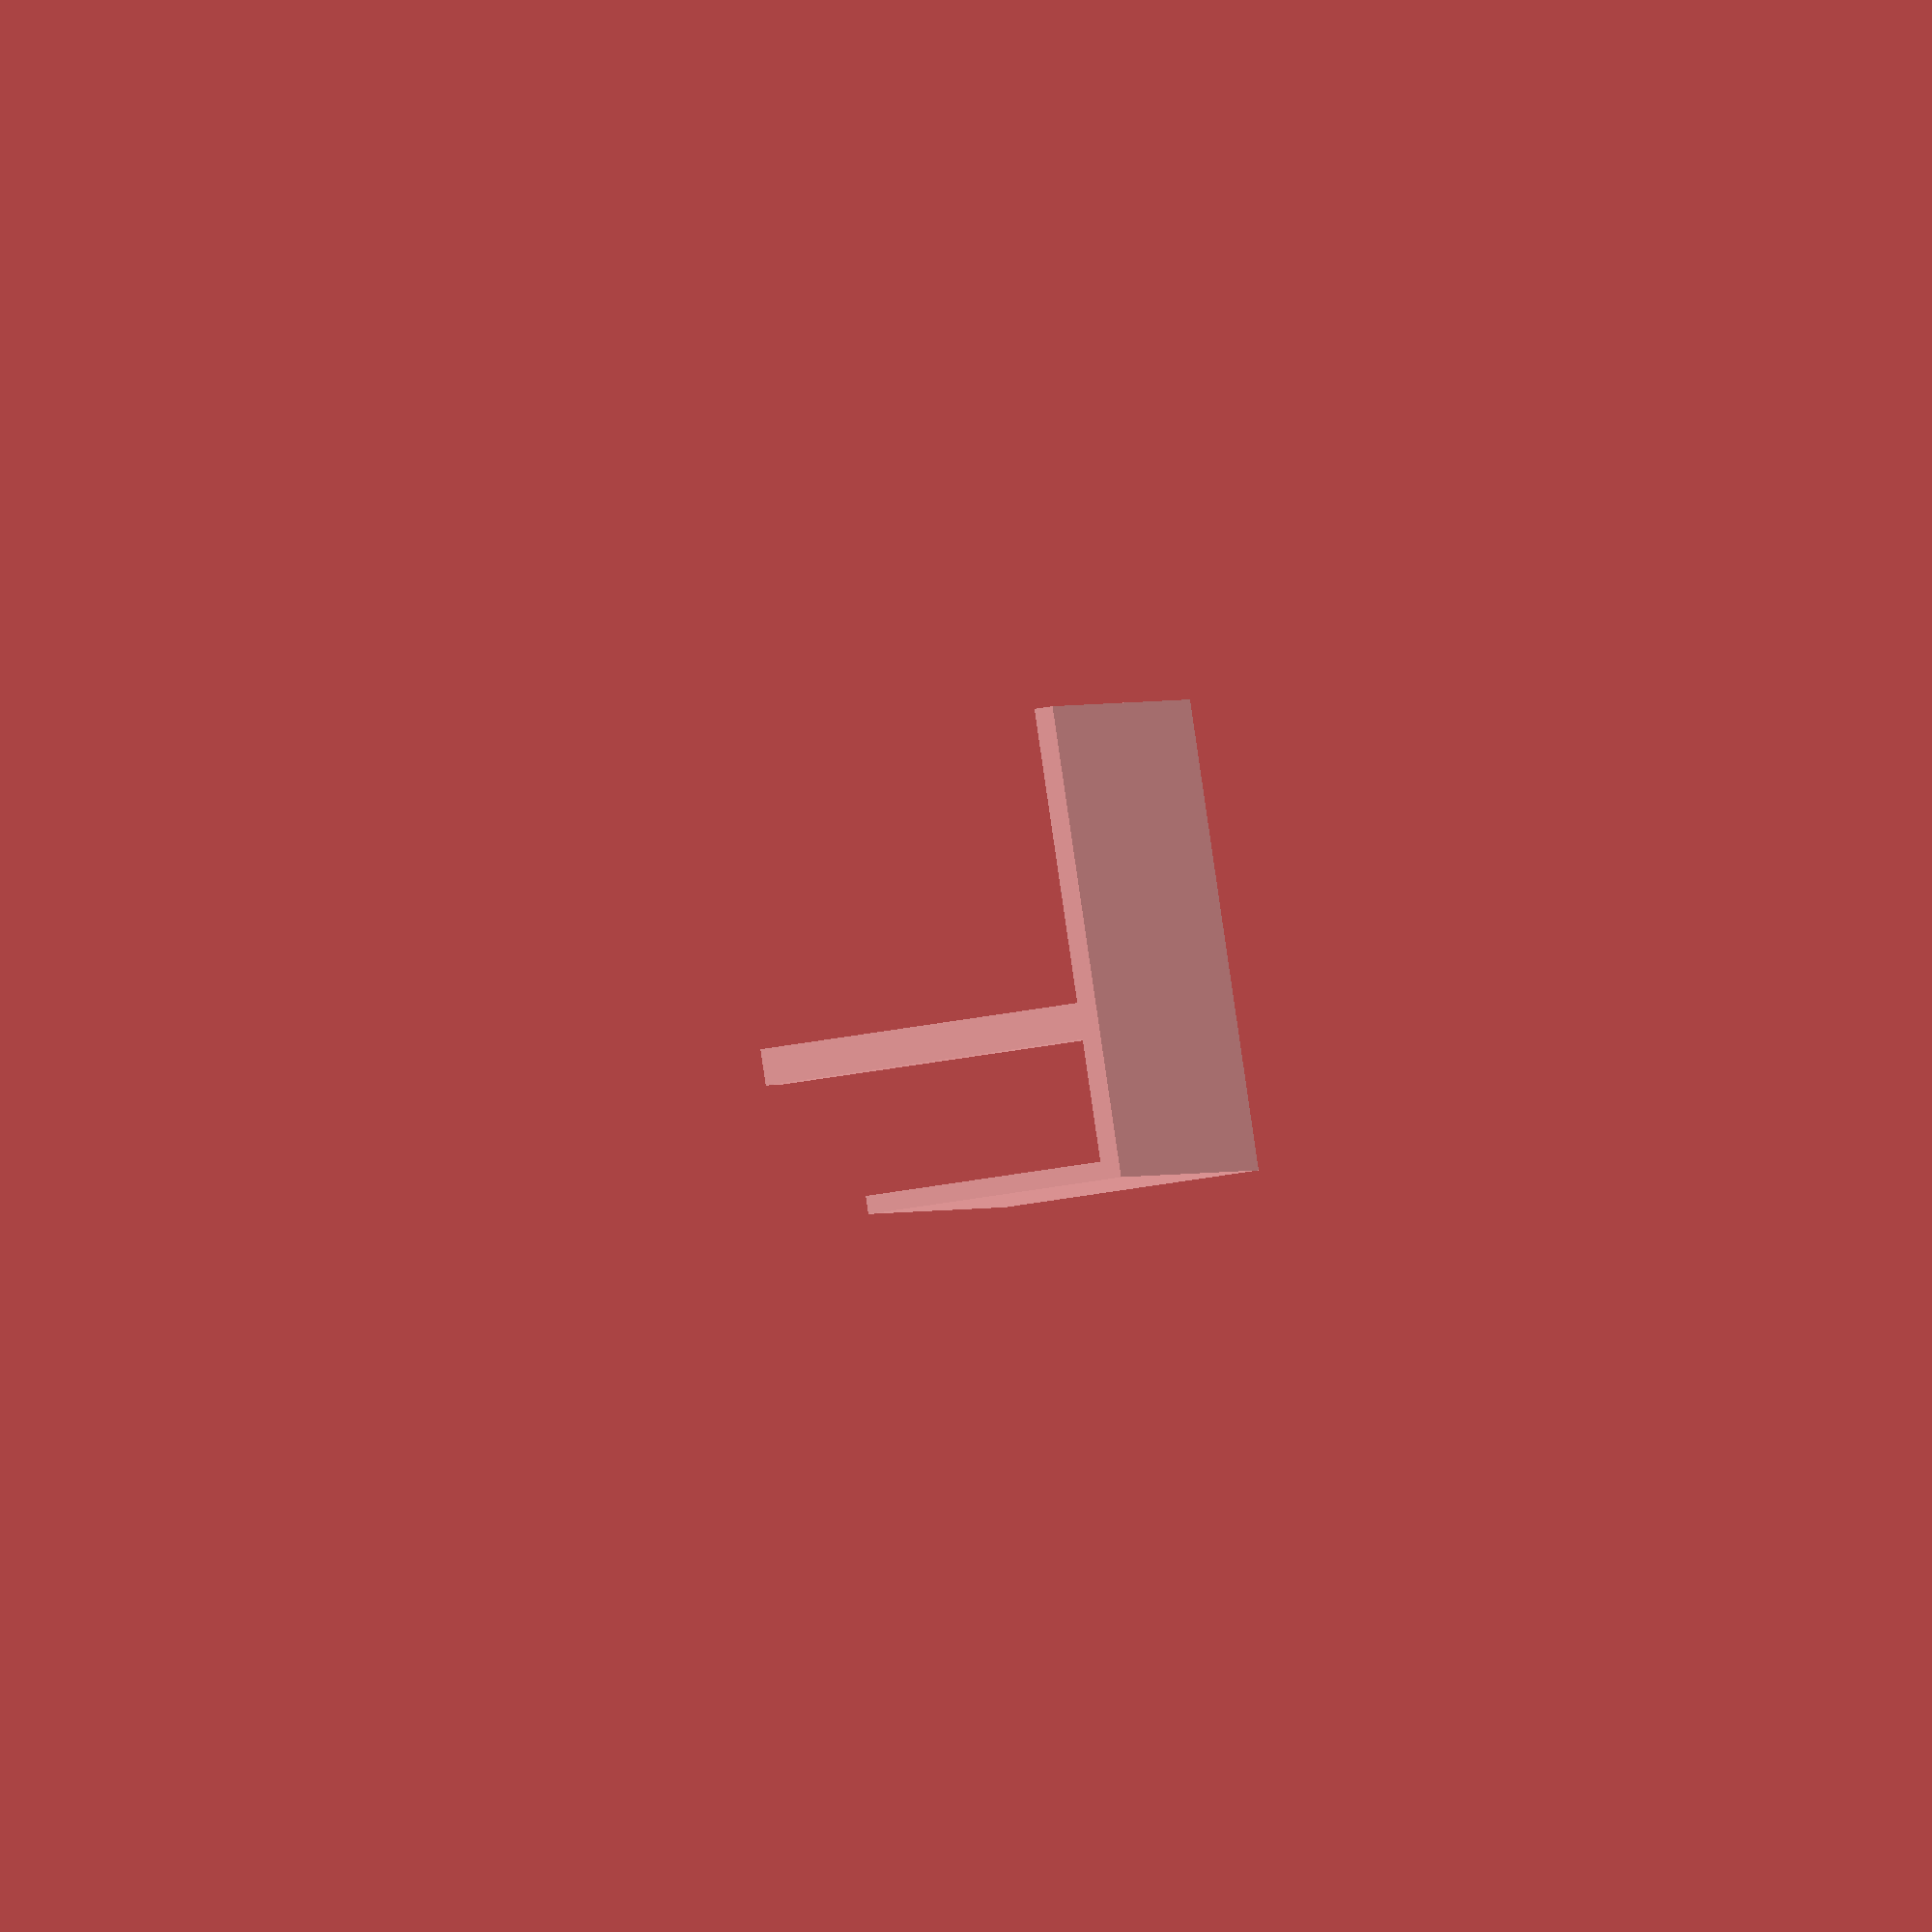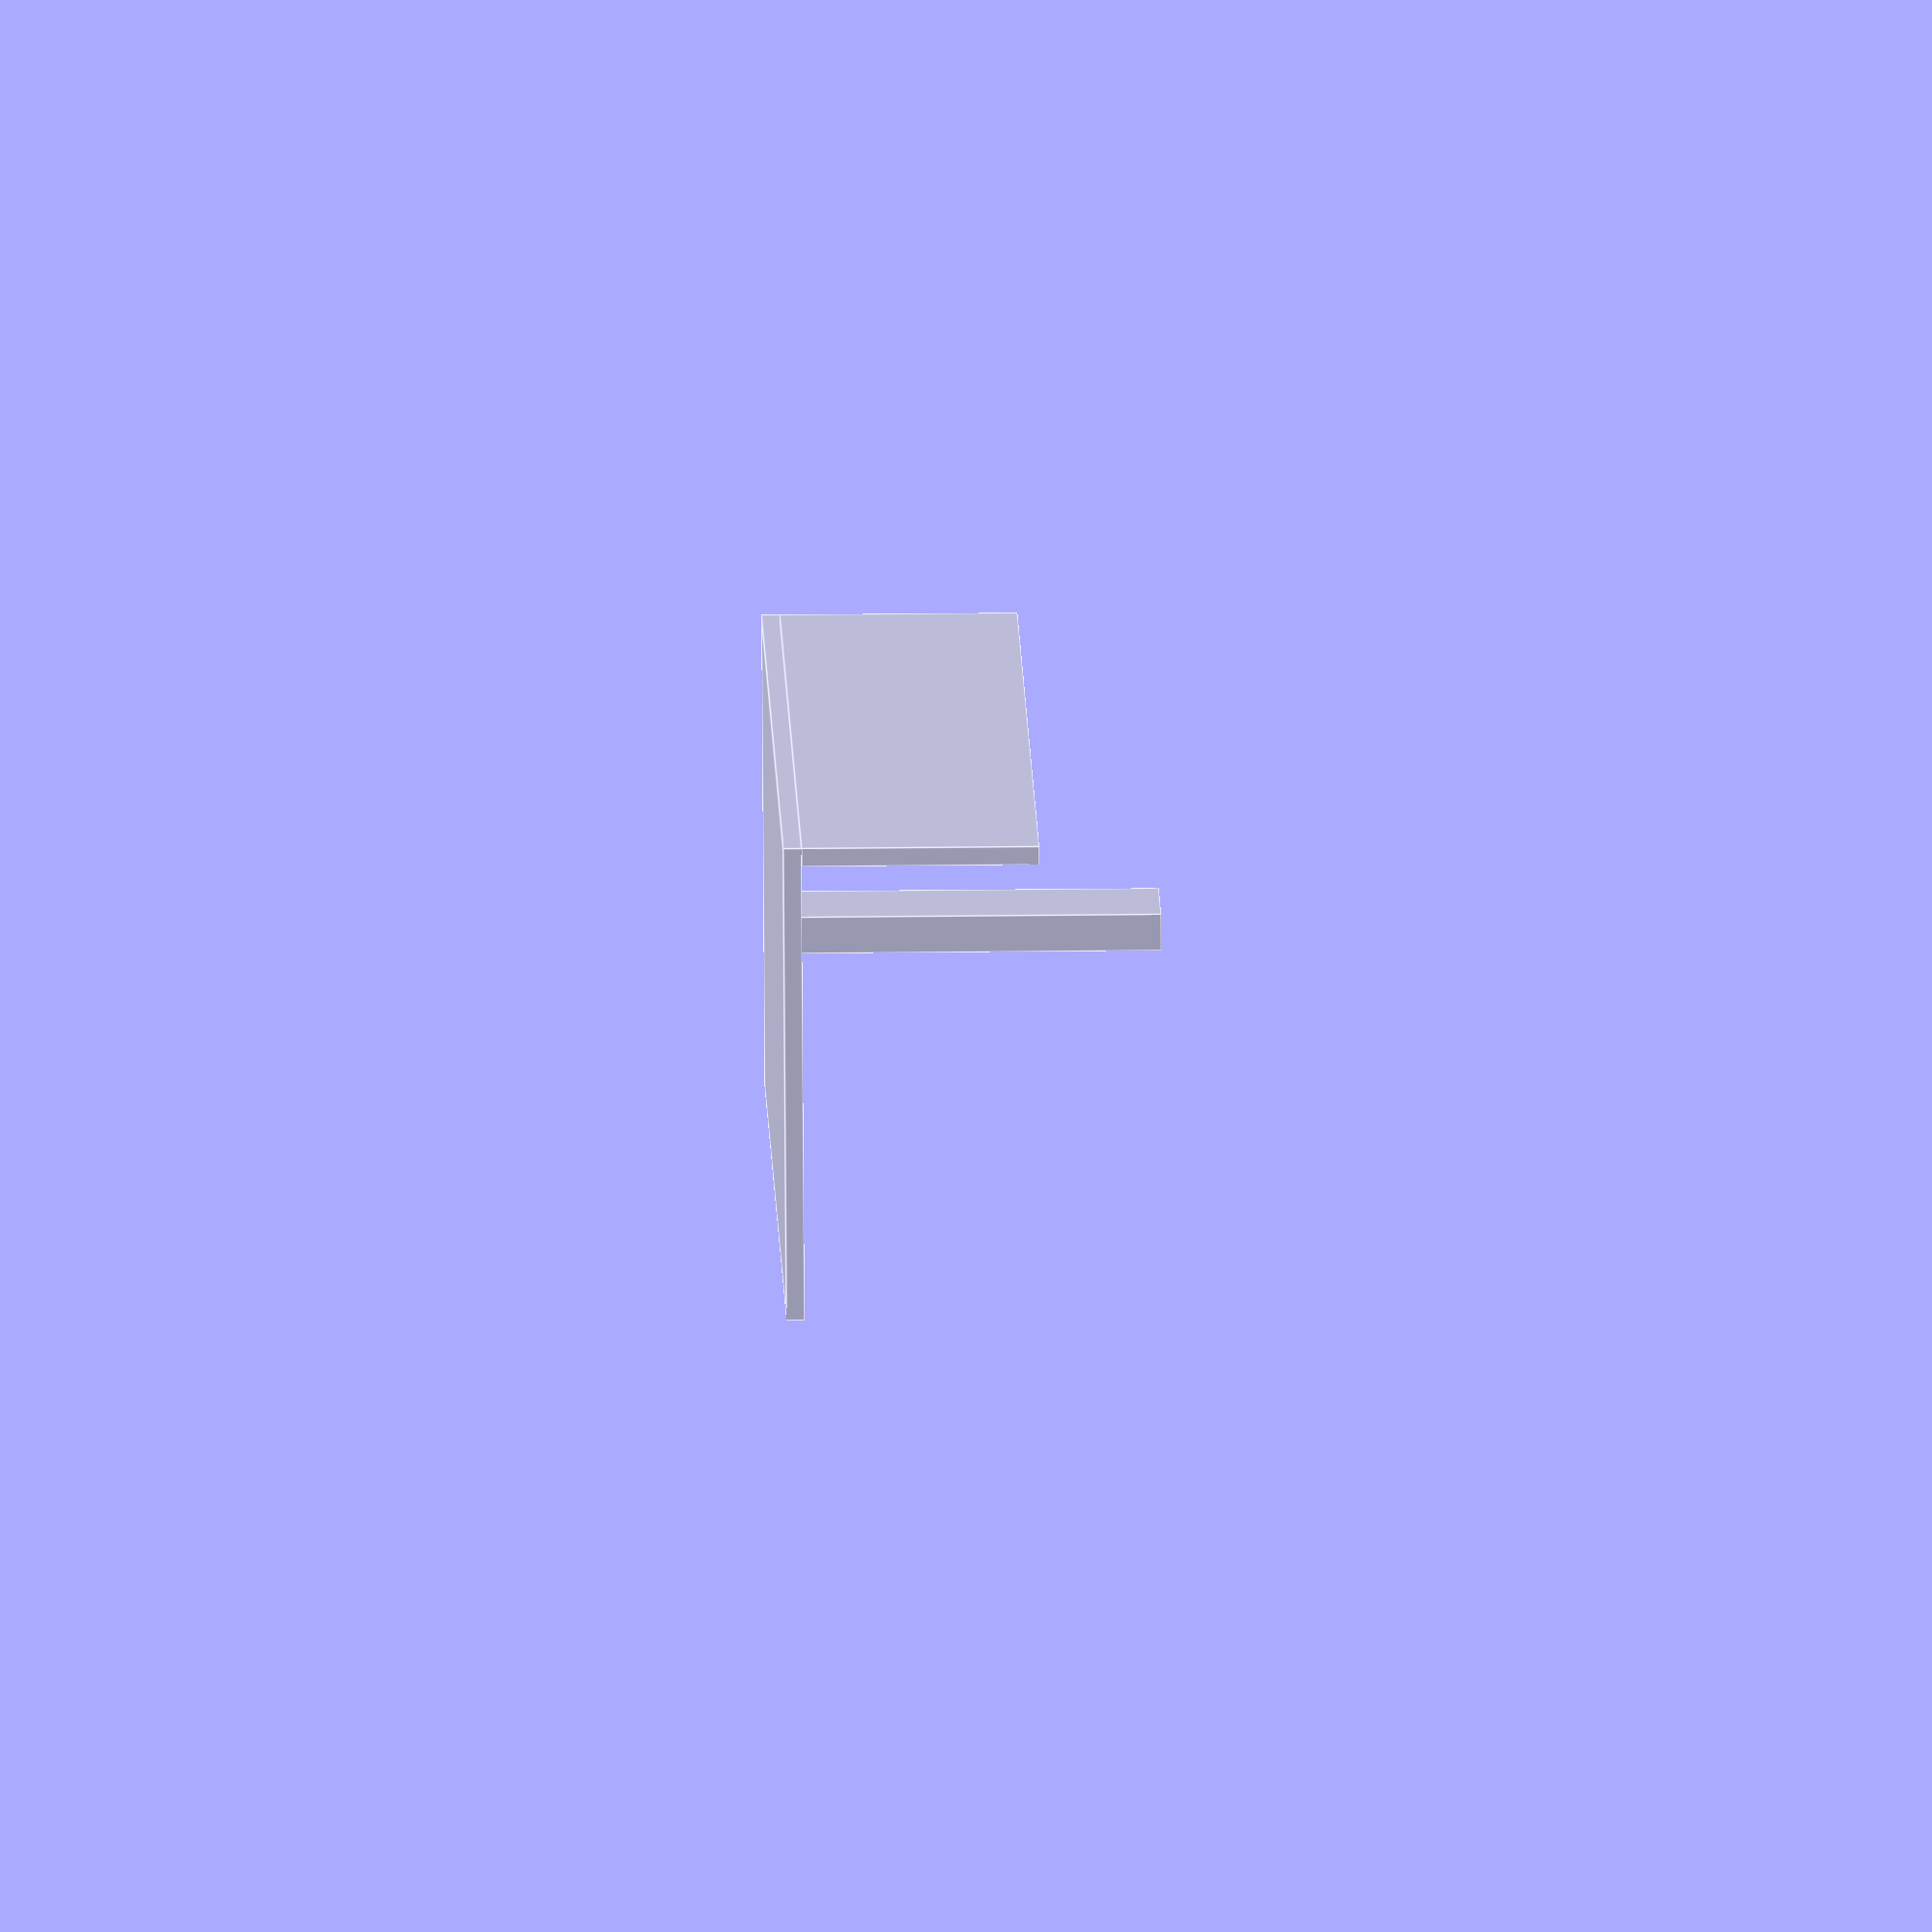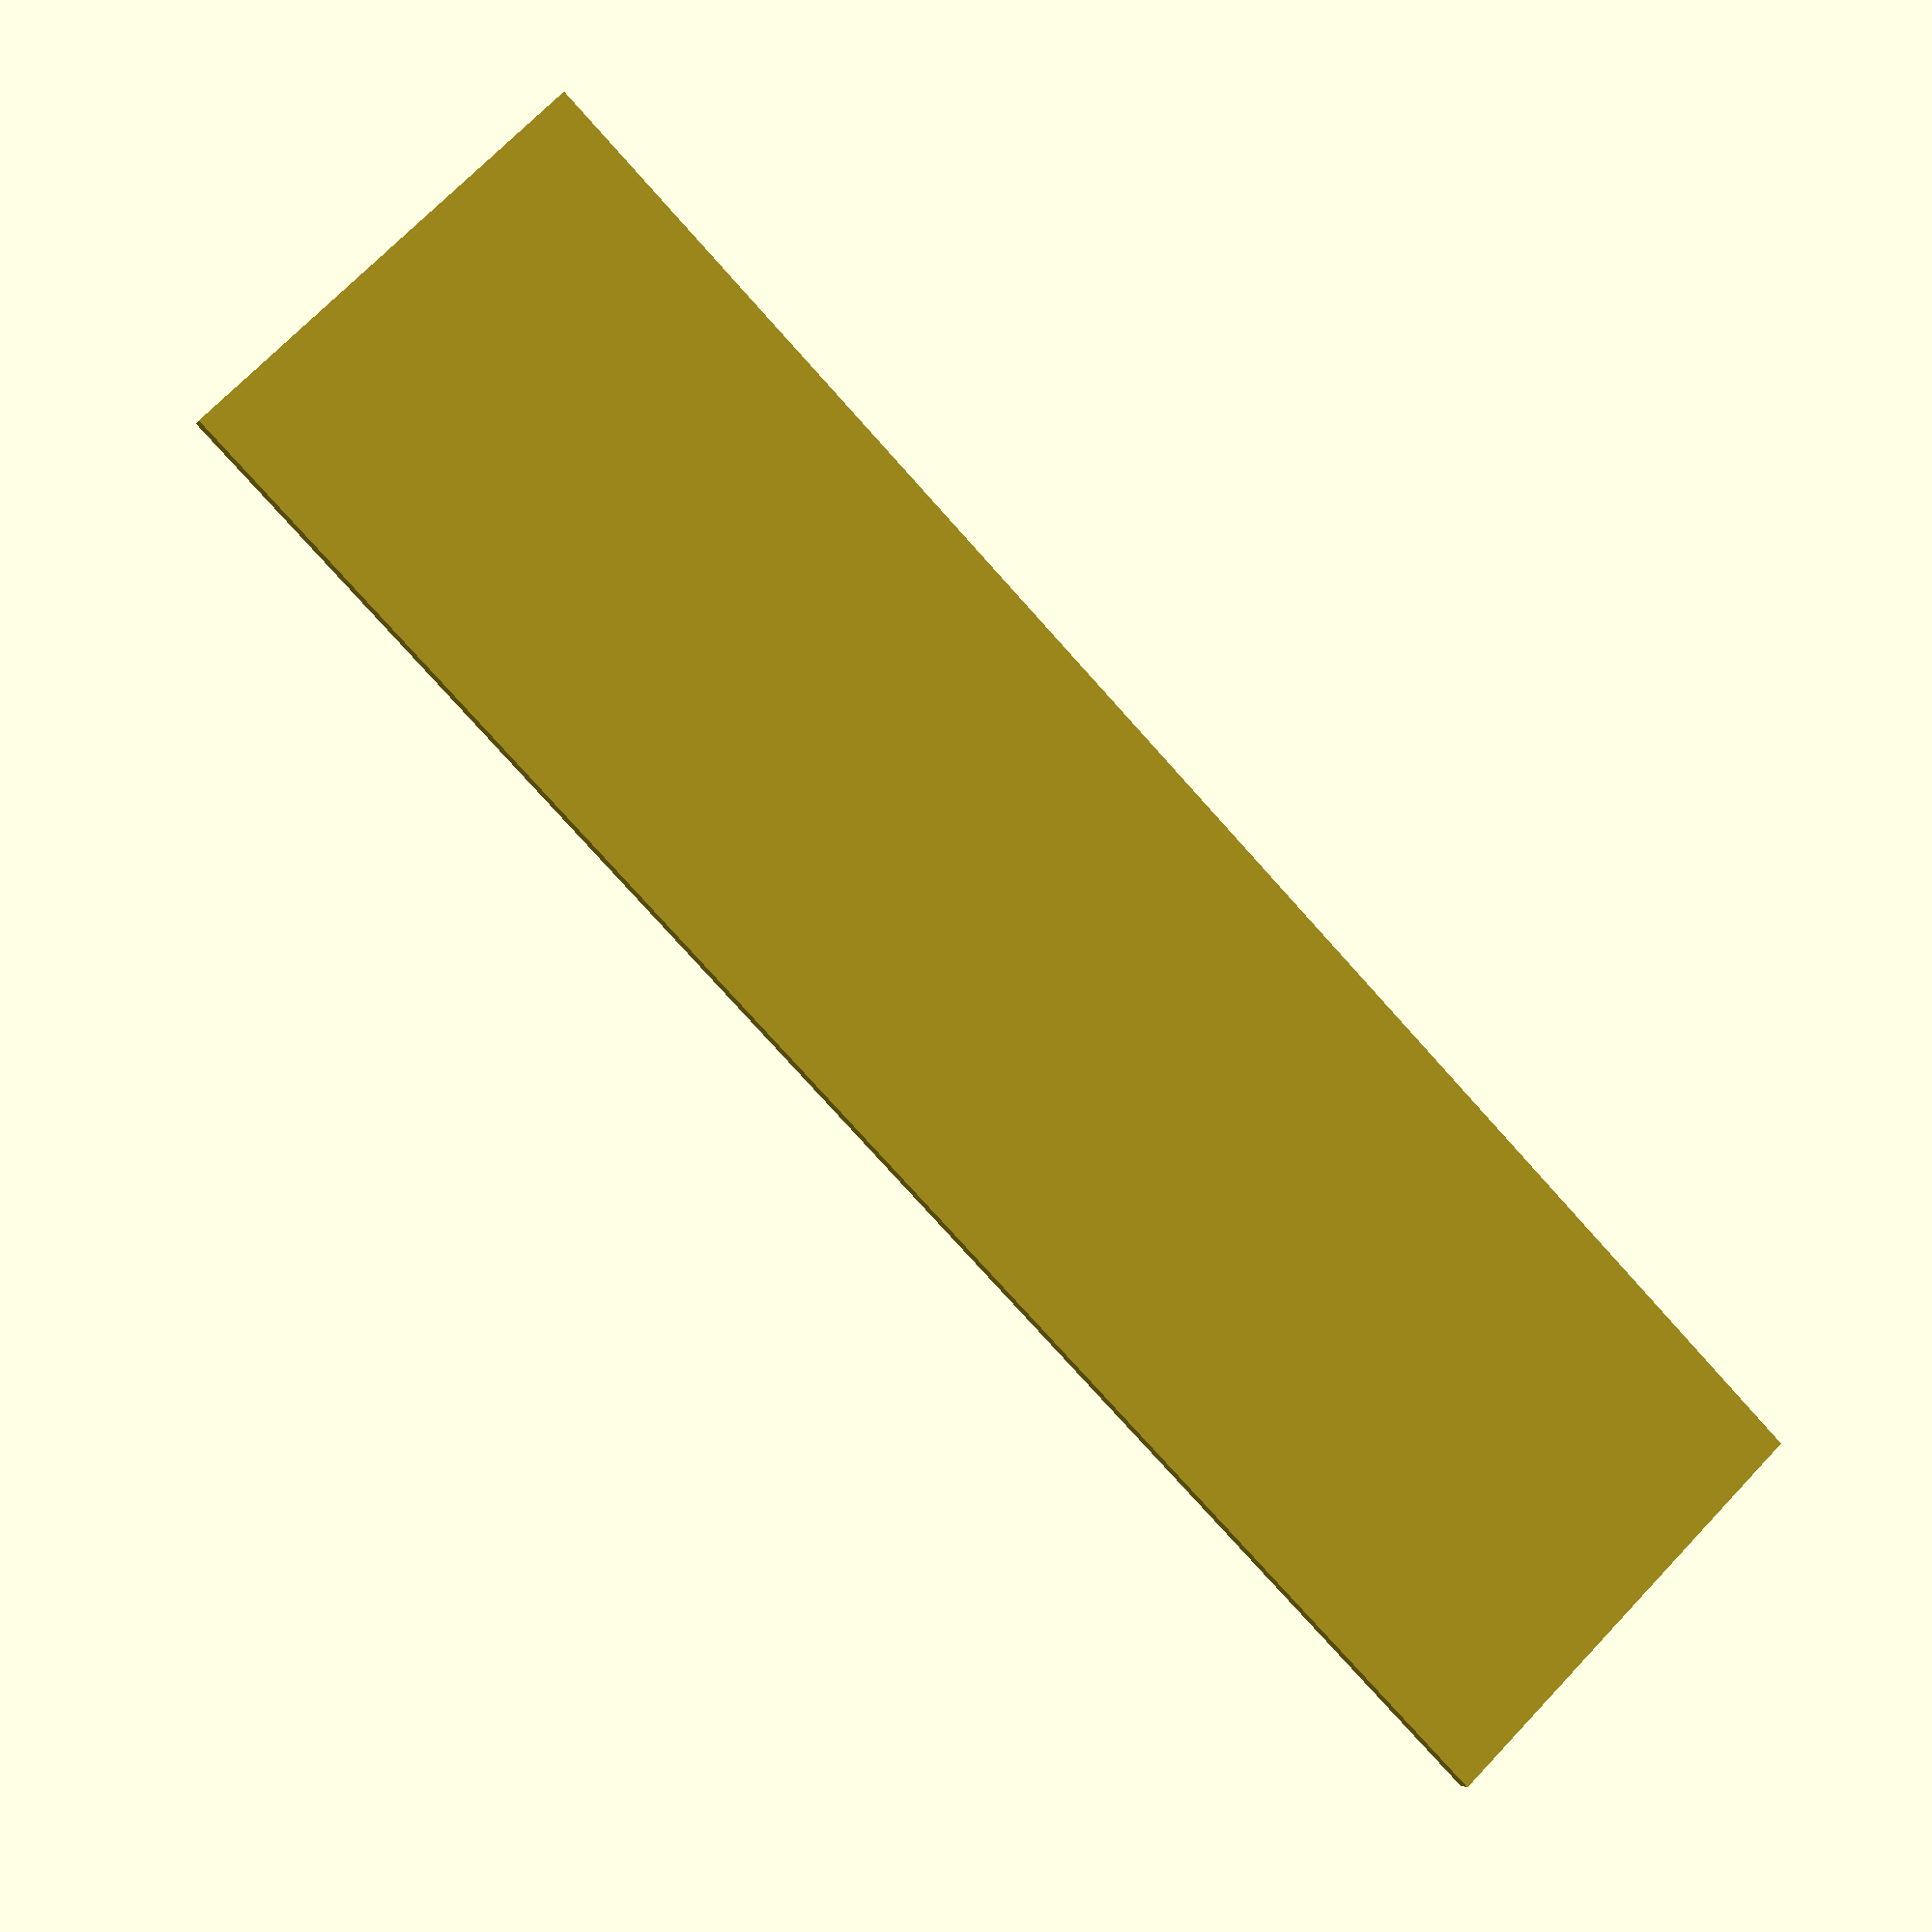
<openscad>
cube([98,26,1]);
translate([32,9,0]) {
    usb_port();
}
rotate([270,0,0]) {
    cube([98,13,1]);
}

module usb_port() {
    h = 20;
    w = 11;
    translate([w/2,0,-h/2]) {
        cube([w,2,h], true);
    }
}
</openscad>
<views>
elev=242.1 azim=118.0 roll=260.6 proj=o view=solid
elev=143.4 azim=330.9 roll=90.8 proj=o view=edges
elev=3.7 azim=225.8 roll=343.3 proj=p view=wireframe
</views>
